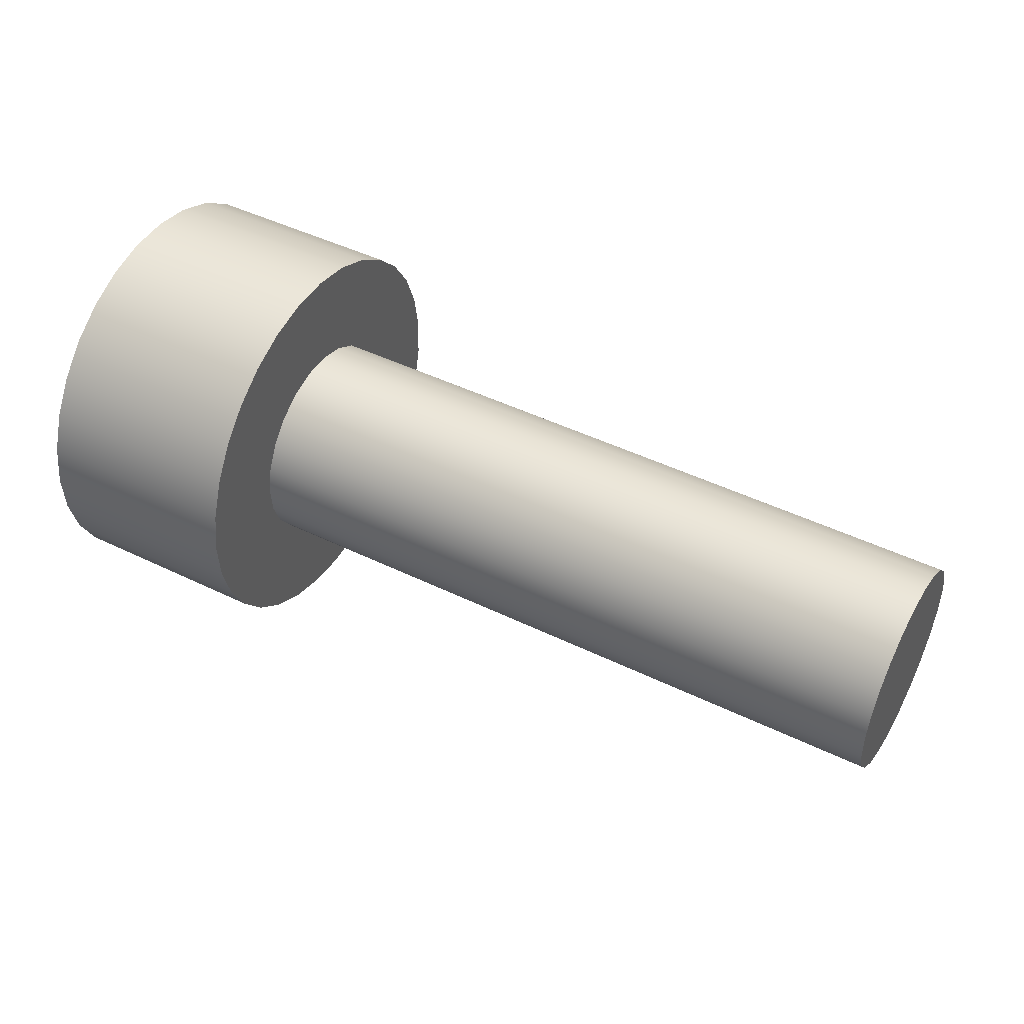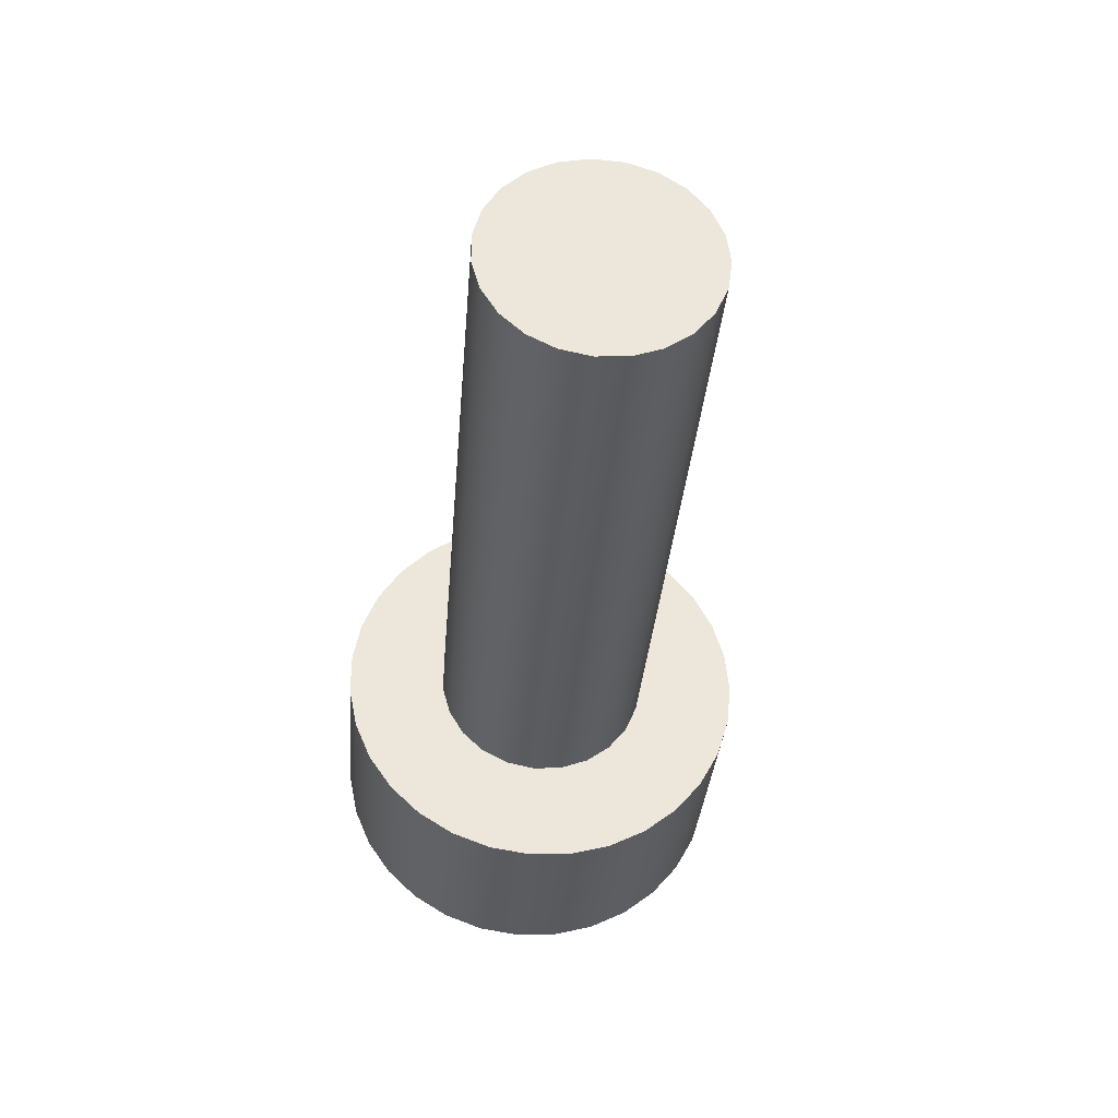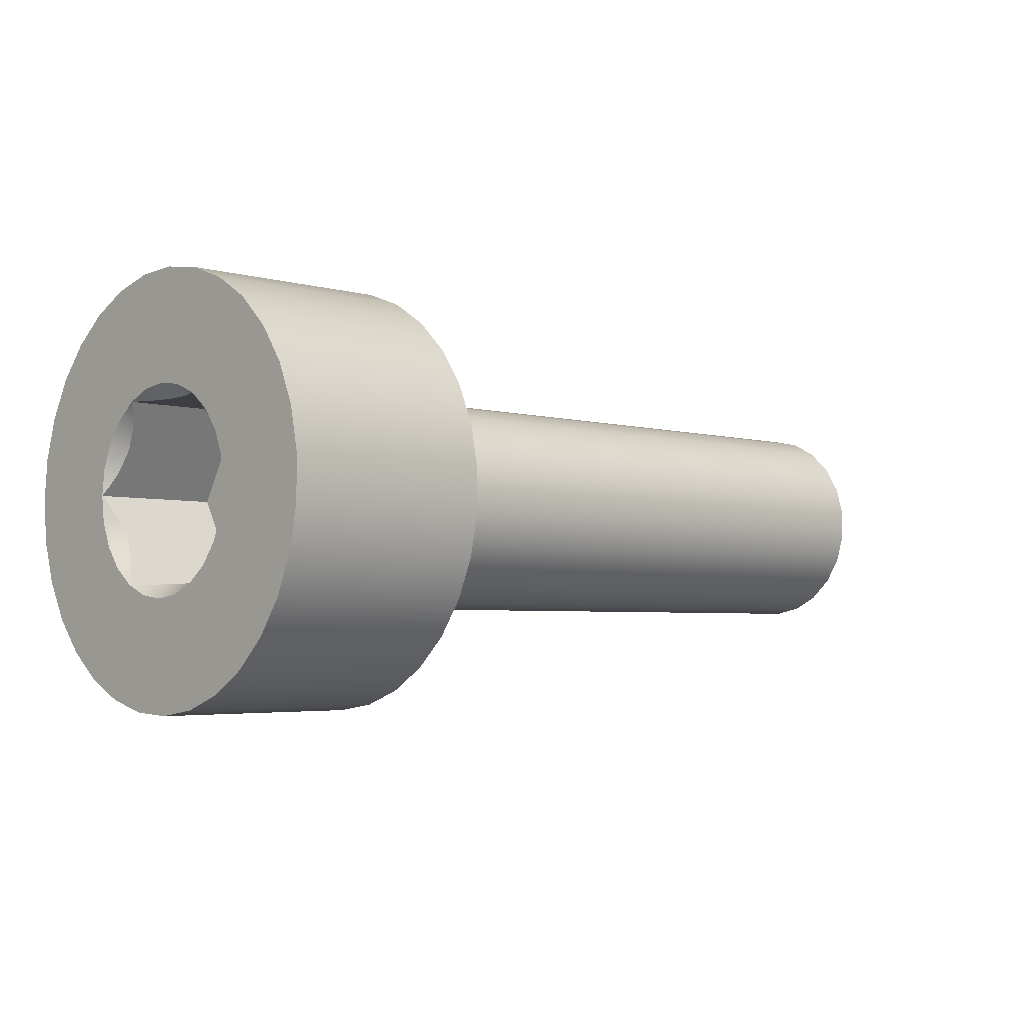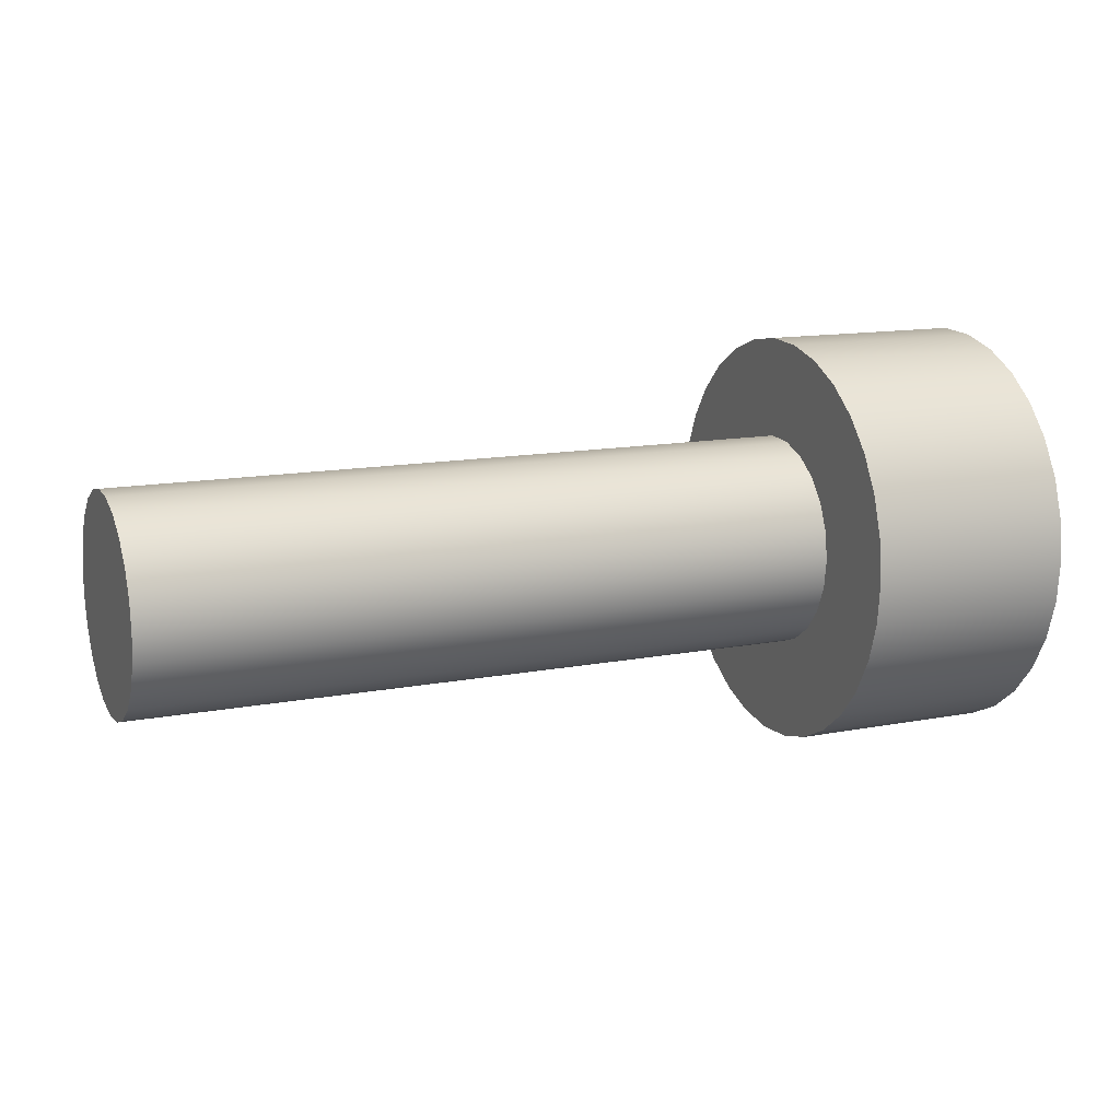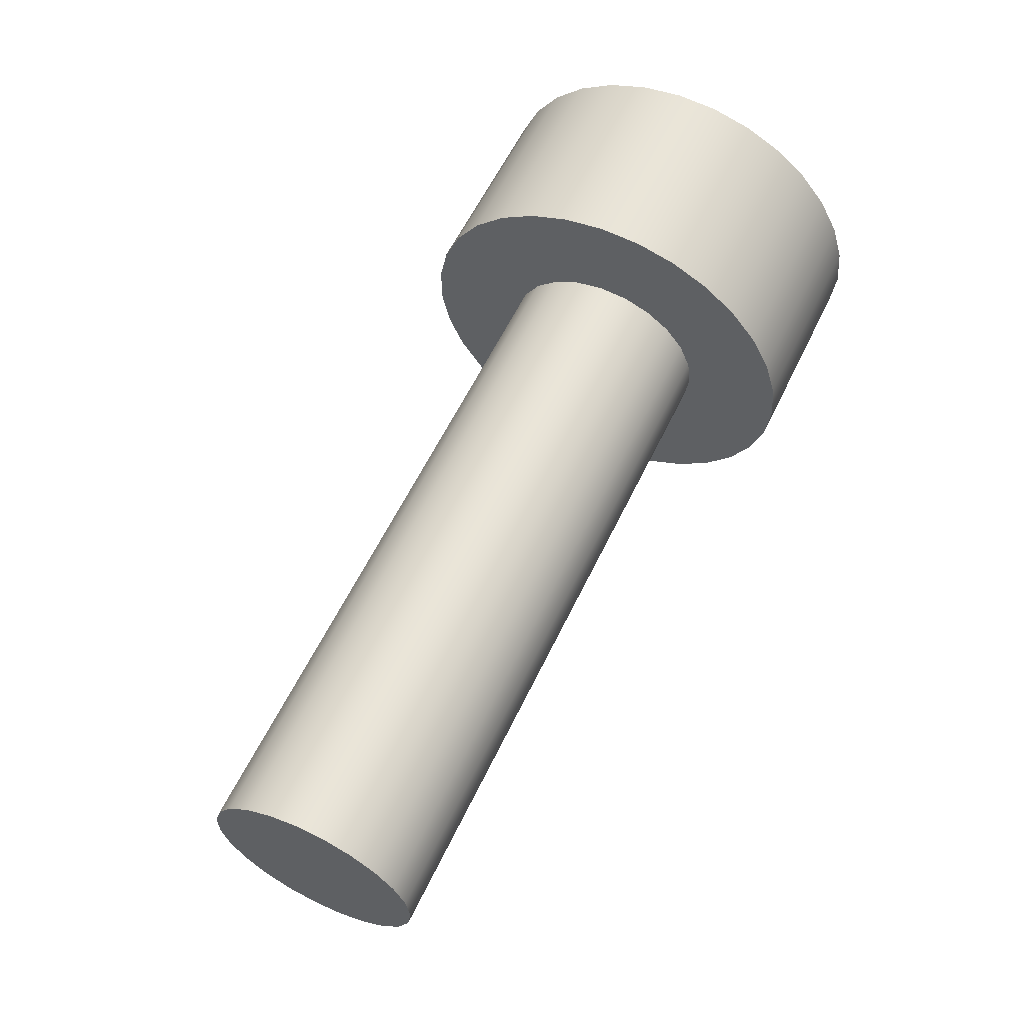
<metadata>
{"format":"obj","ext":"obj","renderer":"f3d","projection":"perspective","resolution":1024,"background":"white","views":[{"elev":46.5,"azim":-151.0,"up":"+Y"},{"elev":-33.6,"azim":-94.5,"up":"+Z"},{"elev":-3.7,"azim":136.3,"up":"+Z"},{"elev":13.4,"azim":-23.5,"up":"+Z"},{"elev":59.5,"azim":-64.4,"up":"+Z"}]}
</metadata>
<code>
v 2.4 9.9 1.5
v 2.4 9.912 1.379
v 2.4 9.949 1.263
v 2.4 10.01 1.157
v 2.4 10.09 1.065
v 2.4 10.18 0.9908
v 2.4 10.29 0.9373
v 2.4 10.41 0.9069
v 2.4 10.53 0.9008
v 2.4 10.65 0.9192
v 2.4 10.76 0.9613
v 2.4 10.87 1.026
v 2.4 10.96 1.109
v 2.4 11.02 1.209
v 2.4 11.07 1.32
v 2.4 11.1 1.439
v 2.4 11.1 1.561
v 2.4 11.07 1.68
v 2.4 11.02 1.791
v 2.4 10.96 1.891
v 2.4 10.87 1.974
v 2.4 10.76 2.039
v 2.4 10.65 2.081
v 2.4 10.53 2.099
v 2.4 10.41 2.093
v 2.4 10.29 2.063
v 2.4 10.18 2.009
v 2.4 10.09 1.935
v 2.4 10.01 1.843
v 2.4 9.949 1.737
v 2.4 9.912 1.621
v 3 9.9 1.5
v 3 9.912 1.621
v 3 9.949 1.737
v 3 10.01 1.843
v 3 10.09 1.935
v 3 10.18 2.009
v 3 10.29 2.063
v 3 10.41 2.093
v 3 10.53 2.099
v 3 10.65 2.081
v 3 10.76 2.039
v 3 10.87 1.974
v 3 10.96 1.891
v 3 11.02 1.791
v 3 11.07 1.68
v 3 11.1 1.561
v 3 11.1 1.439
v 3 11.07 1.32
v 3 11.02 1.209
v 3 10.96 1.109
v 3 10.87 1.026
v 3 10.76 0.9613
v 3 10.65 0.9192
v 3 10.53 0.9008
v 3 10.41 0.9069
v 3 10.29 0.9373
v 3 10.18 0.9908
v 3 10.09 1.065
v 3 10.01 1.157
v 3 9.949 1.263
v 3 9.912 1.379
v 2.4 10.19 1.5
v 2.4 10.2 1.584
v 2.4 10.24 1.661
v 2.4 10.29 1.727
v 2.4 10.36 1.775
v 2.4 10.44 1.804
v 2.4 10.52 1.809
v 2.4 10.6 1.792
v 2.4 10.68 1.753
v 2.4 10.74 1.696
v 2.4 10.78 1.624
v 2.4 10.81 1.542
v 2.4 10.81 1.458
v 2.4 10.78 1.376
v 2.4 10.74 1.304
v 2.4 10.68 1.247
v 2.4 10.6 1.208
v 2.4 10.52 1.191
v 2.4 10.44 1.196
v 2.4 10.36 1.225
v 2.4 10.29 1.273
v 2.4 10.24 1.339
v 2.4 10.2 1.416
v 0.4 10.19 1.5
v 0.4 10.2 1.416
v 0.4 10.24 1.339
v 0.4 10.29 1.273
v 0.4 10.36 1.225
v 0.4 10.44 1.196
v 0.4 10.52 1.191
v 0.4 10.6 1.208
v 0.4 10.68 1.247
v 0.4 10.74 1.304
v 0.4 10.78 1.376
v 0.4 10.81 1.458
v 0.4 10.81 1.542
v 0.4 10.78 1.624
v 0.4 10.74 1.696
v 0.4 10.68 1.753
v 0.4 10.6 1.792
v 0.4 10.52 1.809
v 0.4 10.44 1.804
v 0.4 10.36 1.775
v 0.4 10.29 1.727
v 0.4 10.24 1.661
v 0.4 10.2 1.584
v 3 10.64 1.25
v 2.982 10.6 1.25
v 2.97 10.57 1.25
v 2.961 10.5 1.25
v 2.97 10.43 1.25
v 2.982 10.4 1.25
v 3 10.36 1.25
v 3 10.43 1.221
v 3 10.5 1.211
v 3 10.57 1.221
v 3 10.3 1.296
v 3 10.25 1.356
v 3 10.22 1.425
v 3 10.21 1.5
v 3 10.22 1.575
v 3 10.25 1.644
v 3 10.3 1.704
v 3 10.36 1.75
v 3 10.43 1.779
v 3 10.5 1.789
v 3 10.57 1.779
v 3 10.64 1.75
v 3 10.7 1.704
v 3 10.75 1.644
v 3 10.78 1.575
v 3 10.79 1.5
v 3 10.78 1.425
v 3 10.75 1.356
v 3 10.7 1.296
v 2.982 10.77 1.466
v 2.97 10.75 1.434
v 2.961 10.72 1.375
v 2.97 10.68 1.316
v 2.982 10.66 1.284
v 2.982 10.66 1.716
v 2.97 10.68 1.684
v 2.961 10.72 1.625
v 2.97 10.75 1.566
v 2.982 10.77 1.534
v 2.982 10.4 1.75
v 2.97 10.43 1.75
v 2.961 10.5 1.75
v 2.97 10.57 1.75
v 2.982 10.6 1.75
v 2.982 10.23 1.534
v 2.97 10.25 1.566
v 2.961 10.28 1.625
v 2.97 10.32 1.684
v 2.982 10.34 1.716
v 2.982 10.34 1.284
v 2.97 10.32 1.316
v 2.961 10.28 1.375
v 2.97 10.25 1.434
v 2.982 10.23 1.466
v 2.65 10.36 1.25
v 2.65 10.64 1.25
v 2.65 10.79 1.5
v 2.65 10.64 1.75
v 2.65 10.36 1.75
v 2.65 10.21 1.5
g face 0
f 2 62 1
f 1 62 32
f 1 32 31
f 31 32 33
f 31 33 30
f 30 33 34
f 30 34 29
f 29 34 35
f 29 35 28
f 28 35 36
f 28 36 27
f 27 36 37
f 27 37 26
f 26 37 38
f 26 38 25
f 25 38 39
f 25 39 24
f 24 39 40
f 24 40 23
f 23 40 41
f 23 41 22
f 22 41 42
f 22 42 21
f 21 42 43
f 21 43 20
f 20 43 44
f 20 44 19
f 19 44 45
f 19 45 18
f 18 45 46
f 18 46 17
f 17 46 47
f 17 47 16
f 16 47 48
f 16 48 15
f 15 48 49
f 15 49 14
f 14 49 50
f 14 50 13
f 13 50 51
f 13 51 12
f 12 51 52
f 12 52 11
f 11 52 53
f 11 53 10
f 10 53 54
f 10 54 9
f 9 54 55
f 9 55 8
f 8 55 56
f 8 56 7
f 7 56 57
f 7 57 6
f 6 57 58
f 6 58 5
f 5 58 59
f 5 59 4
f 4 59 60
f 4 60 3
f 3 60 61
f 3 61 2
f 2 61 62
g face 1
f 64 108 63
f 63 108 86
f 63 86 85
f 85 86 87
f 85 87 84
f 84 87 88
f 84 88 83
f 83 88 89
f 83 89 82
f 82 89 90
f 82 90 81
f 81 90 91
f 81 91 80
f 80 91 92
f 80 92 79
f 79 92 93
f 79 93 78
f 78 93 94
f 78 94 77
f 77 94 95
f 77 95 76
f 76 95 96
f 76 96 75
f 75 96 97
f 75 97 74
f 74 97 98
f 74 98 73
f 73 98 99
f 73 99 72
f 72 99 100
f 72 100 71
f 71 100 101
f 71 101 70
f 70 101 102
f 70 102 69
f 69 102 103
f 69 103 68
f 68 103 104
f 68 104 67
f 67 104 105
f 67 105 66
f 66 105 106
f 66 106 65
f 65 106 107
f 65 107 64
f 64 107 108
g face 2
f 109 110 118
f 118 110 111
f 118 111 112
f 113 116 112
f 112 116 117
f 112 117 118
f 113 114 116
f 116 114 115
g face 3
f 33 32 122
f 122 32 62
f 122 62 121
f 121 62 61
f 121 61 120
f 120 61 60
f 120 60 119
f 119 60 59
f 119 59 58
f 119 58 115
f 115 58 57
f 115 57 116
f 116 57 56
f 116 56 117
f 117 56 55
f 117 55 118
f 118 55 54
f 118 54 53
f 118 53 109
f 109 53 52
f 109 52 137
f 137 52 51
f 137 51 136
f 136 51 50
f 136 50 49
f 136 49 135
f 135 49 48
f 135 48 134
f 134 48 47
f 134 47 133
f 133 47 46
f 133 46 132
f 132 46 45
f 132 45 44
f 132 44 131
f 131 44 43
f 131 43 130
f 130 43 42
f 130 42 129
f 129 42 41
f 129 41 40
f 129 40 128
f 128 40 39
f 128 39 127
f 127 39 38
f 127 38 126
f 126 38 37
f 126 37 125
f 125 37 36
f 125 36 35
f 125 35 124
f 124 35 34
f 124 34 123
f 123 34 33
f 123 33 122
g face 4
f 2 1 63
f 63 1 31
f 63 31 64
f 64 31 30
f 64 30 65
f 65 30 29
f 65 29 66
f 66 29 28
f 66 28 27
f 66 27 67
f 67 27 26
f 67 26 68
f 68 26 25
f 68 25 69
f 69 25 24
f 69 24 23
f 69 23 70
f 70 23 22
f 70 22 71
f 71 22 21
f 71 21 72
f 72 21 20
f 72 20 19
f 72 19 73
f 73 19 18
f 73 18 74
f 74 18 17
f 74 17 75
f 75 17 16
f 75 16 15
f 75 15 76
f 76 15 14
f 76 14 77
f 77 14 13
f 77 13 12
f 77 12 78
f 78 12 11
f 78 11 79
f 79 11 10
f 79 10 80
f 80 10 9
f 80 9 8
f 80 8 81
f 81 8 7
f 81 7 82
f 82 7 6
f 82 6 83
f 83 6 5
f 83 5 4
f 83 4 84
f 84 4 3
f 84 3 85
f 85 3 2
f 85 2 63
g face 5
f 86 108 87
f 87 108 88
f 88 108 107
f 88 107 89
f 89 107 106
f 89 106 90
f 90 106 105
f 90 105 91
f 91 105 104
f 91 104 92
f 92 104 93
f 93 104 94
f 94 104 95
f 95 104 96
f 96 104 97
f 97 104 98
f 98 104 99
f 99 104 100
f 100 104 101
f 101 104 102
f 102 104 103
g face 6
f 109 137 142
f 142 137 141
f 141 137 140
f 140 137 136
f 140 136 135
f 134 138 135
f 135 138 139
f 135 139 140
g face 7
f 134 133 147
f 147 133 146
f 146 133 145
f 145 133 132
f 145 132 131
f 130 143 131
f 131 143 144
f 131 144 145
g face 8
f 130 129 152
f 152 129 151
f 151 129 150
f 150 129 128
f 150 128 127
f 126 148 127
f 127 148 149
f 127 149 150
g face 9
f 126 125 157
f 157 125 156
f 156 125 155
f 155 125 124
f 155 124 123
f 122 153 123
f 123 153 154
f 123 154 155
g face 10
f 122 121 162
f 162 121 161
f 161 121 160
f 160 121 120
f 160 120 119
f 115 158 119
f 119 158 159
f 119 159 160
g face 11
f 164 165 163
f 163 165 168
f 168 165 166
f 168 166 167
g face 12
f 109 142 164
f 164 142 141
f 164 141 140
f 164 140 165
f 165 140 139
f 165 139 138
f 138 134 165
g face 13
f 134 147 165
f 165 147 146
f 165 146 145
f 165 145 166
f 166 145 144
f 166 144 143
f 143 130 166
g face 14
f 130 152 166
f 166 152 151
f 166 151 150
f 166 150 167
f 167 150 149
f 167 149 148
f 148 126 167
g face 15
f 126 157 167
f 167 157 156
f 167 156 155
f 167 155 168
f 168 155 154
f 168 154 153
f 153 122 168
g face 16
f 122 162 168
f 168 162 161
f 168 161 160
f 168 160 163
f 163 160 159
f 163 159 158
f 158 115 163
g face 17
f 115 114 163
f 163 114 113
f 163 113 112
f 163 112 164
f 164 112 111
f 164 111 110
f 110 109 164
g halfedge 0 edge 0
l 1 2 3 4 5 6 7 8 9 10 11 12 13 14 15 16 17 18 19 20 21 22 23 24 25 26 27 28 29 30 31 1
g halfedge 1 edge 0
l 1 31 30 29 28 27 26 25 24 23 22 21 20 19 18 17 16 15 14 13 12 11 10 9 8 7 6 5 4 3 2 1
g halfedge 2 edge 1
l 32 33 34 35 36 37 38 39 40 41 42 43 44 45 46 47 48 49 50 51 52 53 54 55 56 57 58 59 60 61 62 32
g halfedge 3 edge 1
l 32 62 61 60 59 58 57 56 55 54 53 52 51 50 49 48 47 46 45 44 43 42 41 40 39 38 37 36 35 34 33 32
g halfedge 4 edge 2
l 63 64 65 66 67 68 69 70 71 72 73 74 75 76 77 78 79 80 81 82 83 84 85 63
g halfedge 5 edge 2
l 63 85 84 83 82 81 80 79 78 77 76 75 74 73 72 71 70 69 68 67 66 65 64 63
g halfedge 6 edge 3
l 86 87 88 89 90 91 92 93 94 95 96 97 98 99 100 101 102 103 104 105 106 107 108 86
g halfedge 7 edge 3
l 86 108 107 106 105 104 103 102 101 100 99 98 97 96 95 94 93 92 91 90 89 88 87 86
g halfedge 8 edge 4
l 109 110 111 112 113 114 115
g halfedge 9 edge 4
l 115 114 113 112 111 110 109
g halfedge 10 edge 5
l 115 116 117 118 109
g halfedge 11 edge 5
l 109 118 117 116 115
g halfedge 12 edge 6
l 115 119 120 121 122
g halfedge 13 edge 6
l 122 121 120 119 115
g halfedge 14 edge 7
l 122 123 124 125 126
g halfedge 15 edge 7
l 126 125 124 123 122
g halfedge 16 edge 8
l 126 127 128 129 130
g halfedge 17 edge 8
l 130 129 128 127 126
g halfedge 18 edge 9
l 130 131 132 133 134
g halfedge 19 edge 9
l 134 133 132 131 130
g halfedge 20 edge 10
l 134 135 136 137 109
g halfedge 21 edge 10
l 109 137 136 135 134
g halfedge 22 edge 11
l 134 138 139 140 141 142 109
g halfedge 23 edge 11
l 109 142 141 140 139 138 134
g halfedge 24 edge 12
l 130 143 144 145 146 147 134
g halfedge 25 edge 12
l 134 147 146 145 144 143 130
g halfedge 26 edge 13
l 126 148 149 150 151 152 130
g halfedge 27 edge 13
l 130 152 151 150 149 148 126
g halfedge 28 edge 14
l 122 153 154 155 156 157 126
g halfedge 29 edge 14
l 126 157 156 155 154 153 122
g halfedge 30 edge 15
l 115 158 159 160 161 162 122
g halfedge 31 edge 15
l 122 162 161 160 159 158 115
g halfedge 32 edge 16
l 163 164
g halfedge 33 edge 16
l 164 163
g halfedge 34 edge 17
l 164 165
g halfedge 35 edge 17
l 165 164
g halfedge 36 edge 18
l 165 166
g halfedge 37 edge 18
l 166 165
g halfedge 38 edge 19
l 166 167
g halfedge 39 edge 19
l 167 166
g halfedge 40 edge 20
l 167 168
g halfedge 41 edge 20
l 168 167
g halfedge 42 edge 21
l 168 163
g halfedge 43 edge 21
l 163 168
g halfedge 44 edge 22
l 164 109
g halfedge 45 edge 22
l 109 164
g halfedge 46 edge 23
l 134 165
g halfedge 47 edge 23
l 165 134
g halfedge 48 edge 24
l 130 166
g halfedge 49 edge 24
l 166 130
g halfedge 50 edge 25
l 126 167
g halfedge 51 edge 25
l 167 126
g halfedge 52 edge 26
l 122 168
g halfedge 53 edge 26
l 168 122
g halfedge 54 edge 27
l 115 163
g halfedge 55 edge 27
l 163 115
g vertex 0
p 1
g vertex 1
p 32
g vertex 2
p 63
g vertex 3
p 86
g vertex 4
p 109
g vertex 5
p 115
g vertex 6
p 122
g vertex 7
p 126
g vertex 8
p 130
g vertex 9
p 134
g vertex 10
p 163
g vertex 11
p 164
g vertex 12
p 165
g vertex 13
p 166
g vertex 14
p 167
g vertex 15
p 168

</code>
